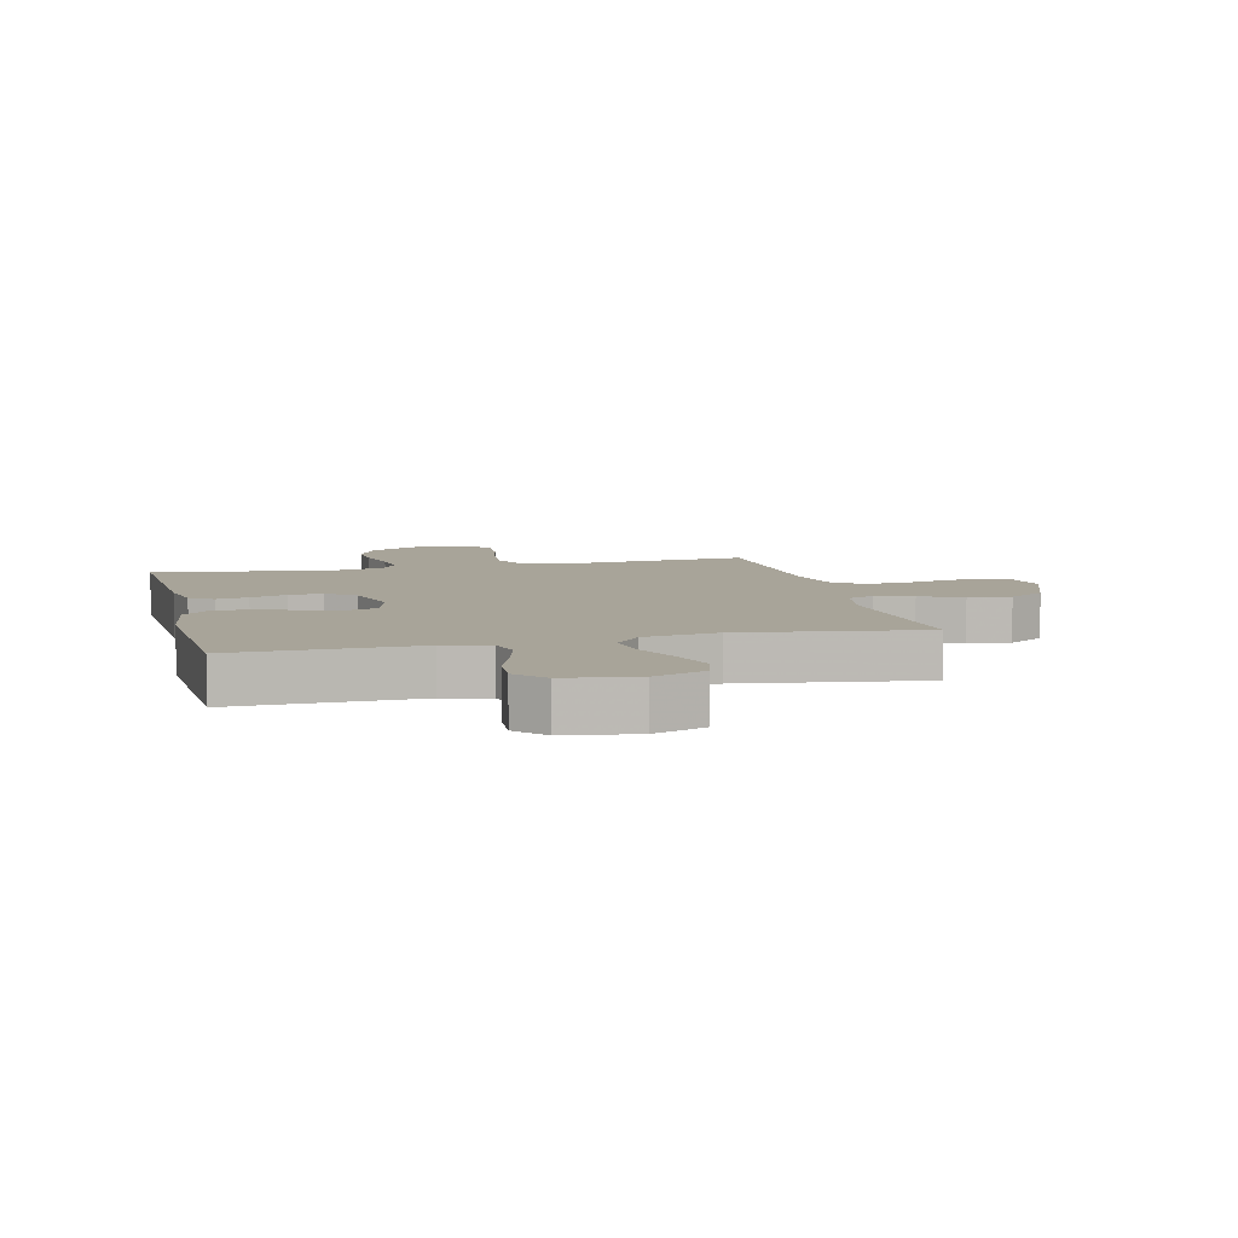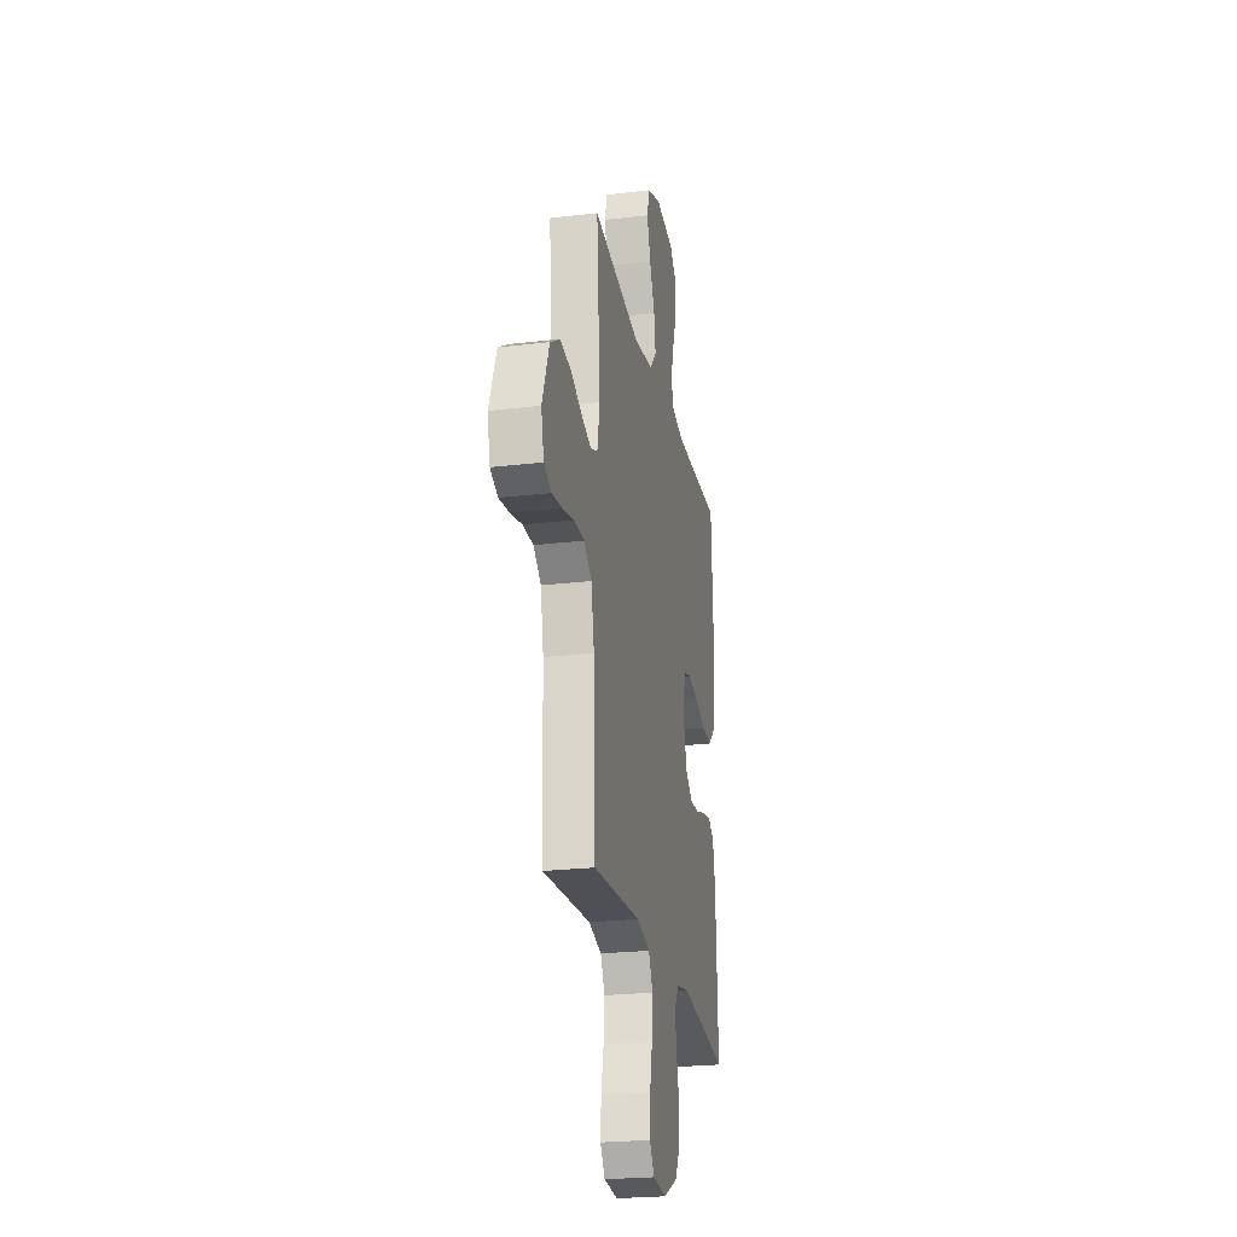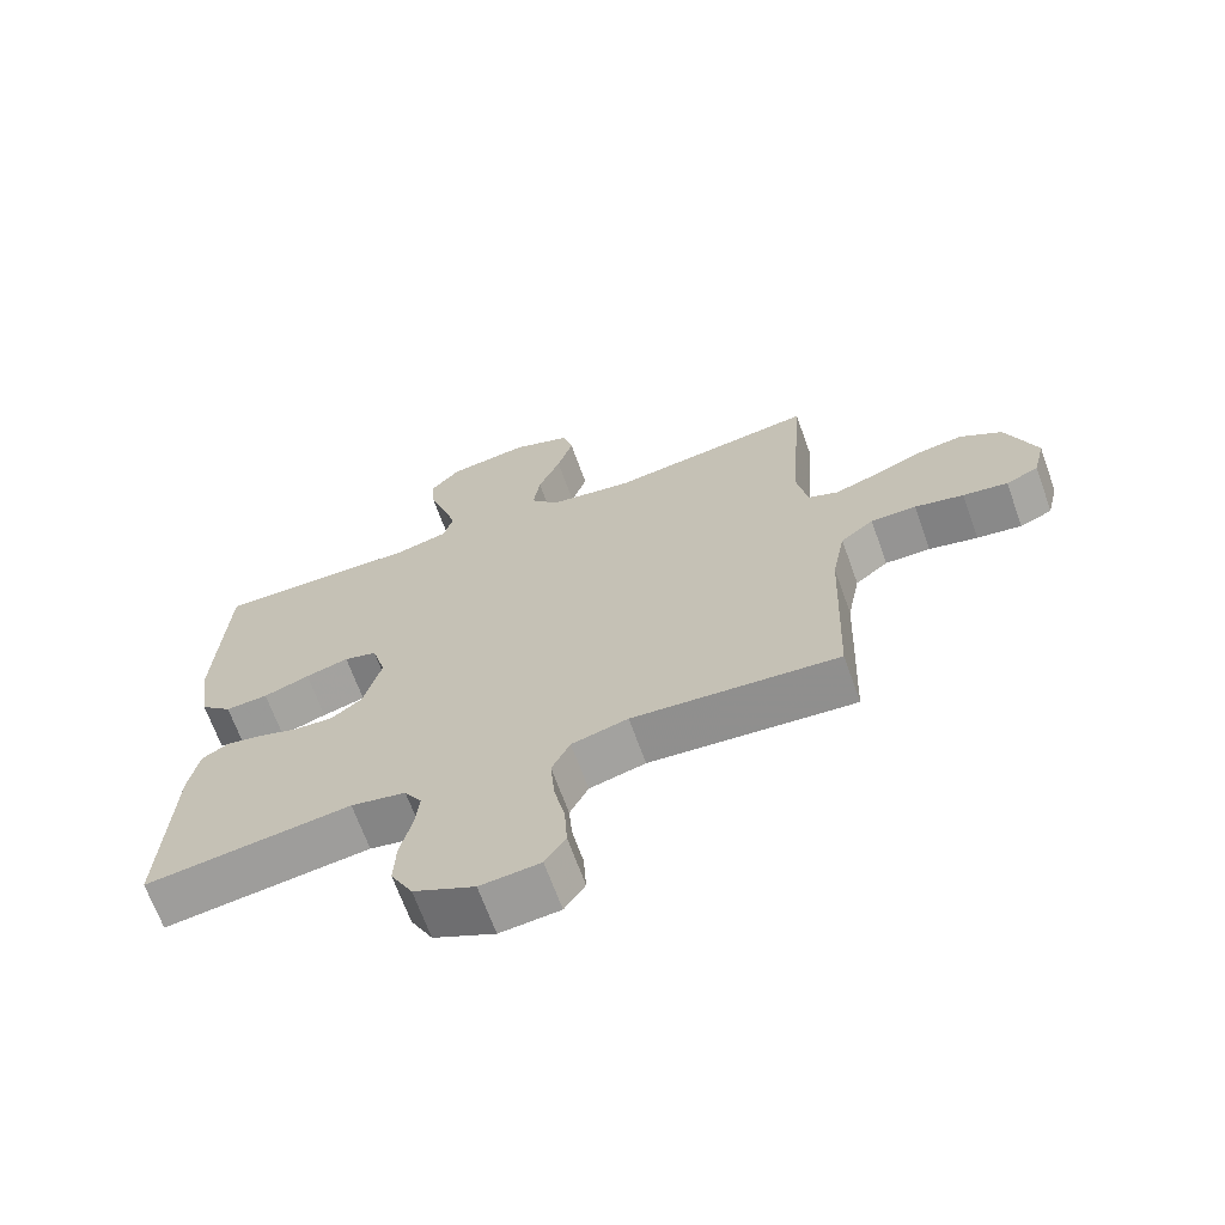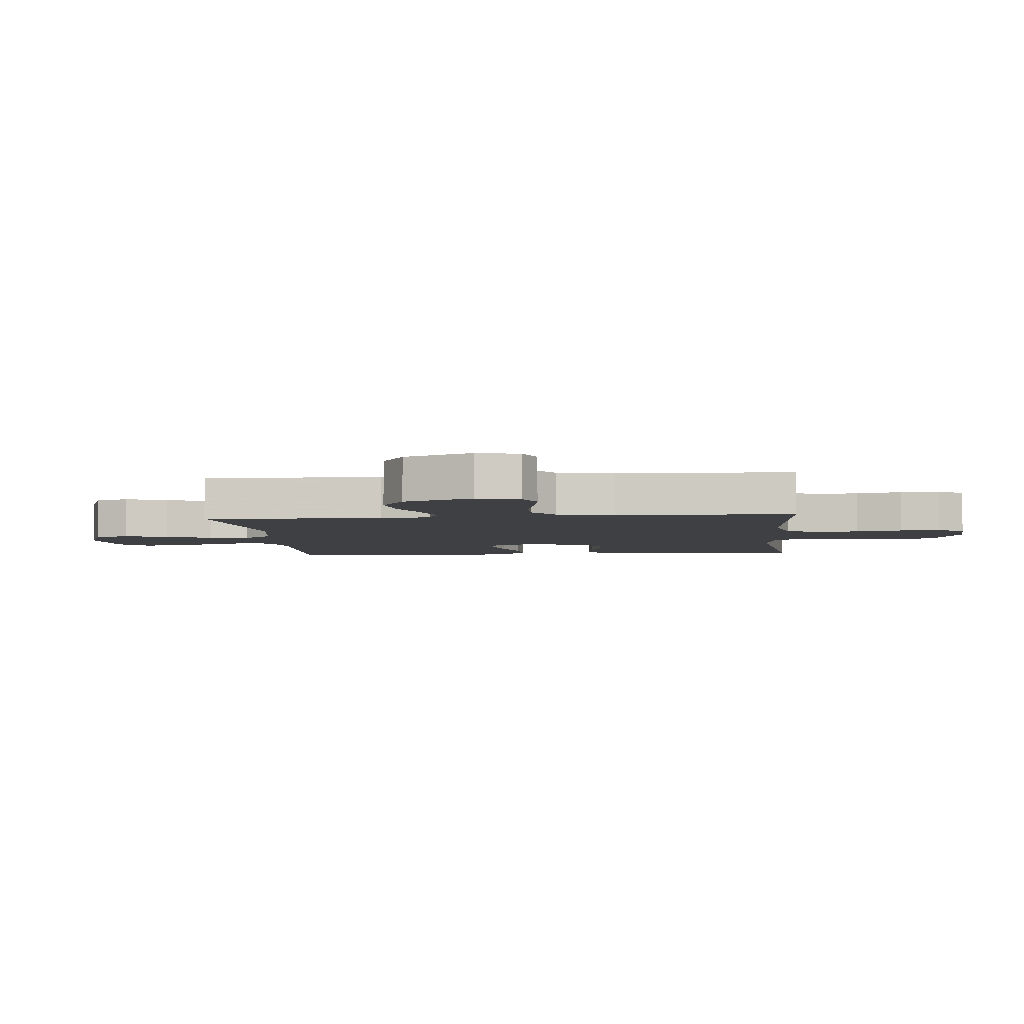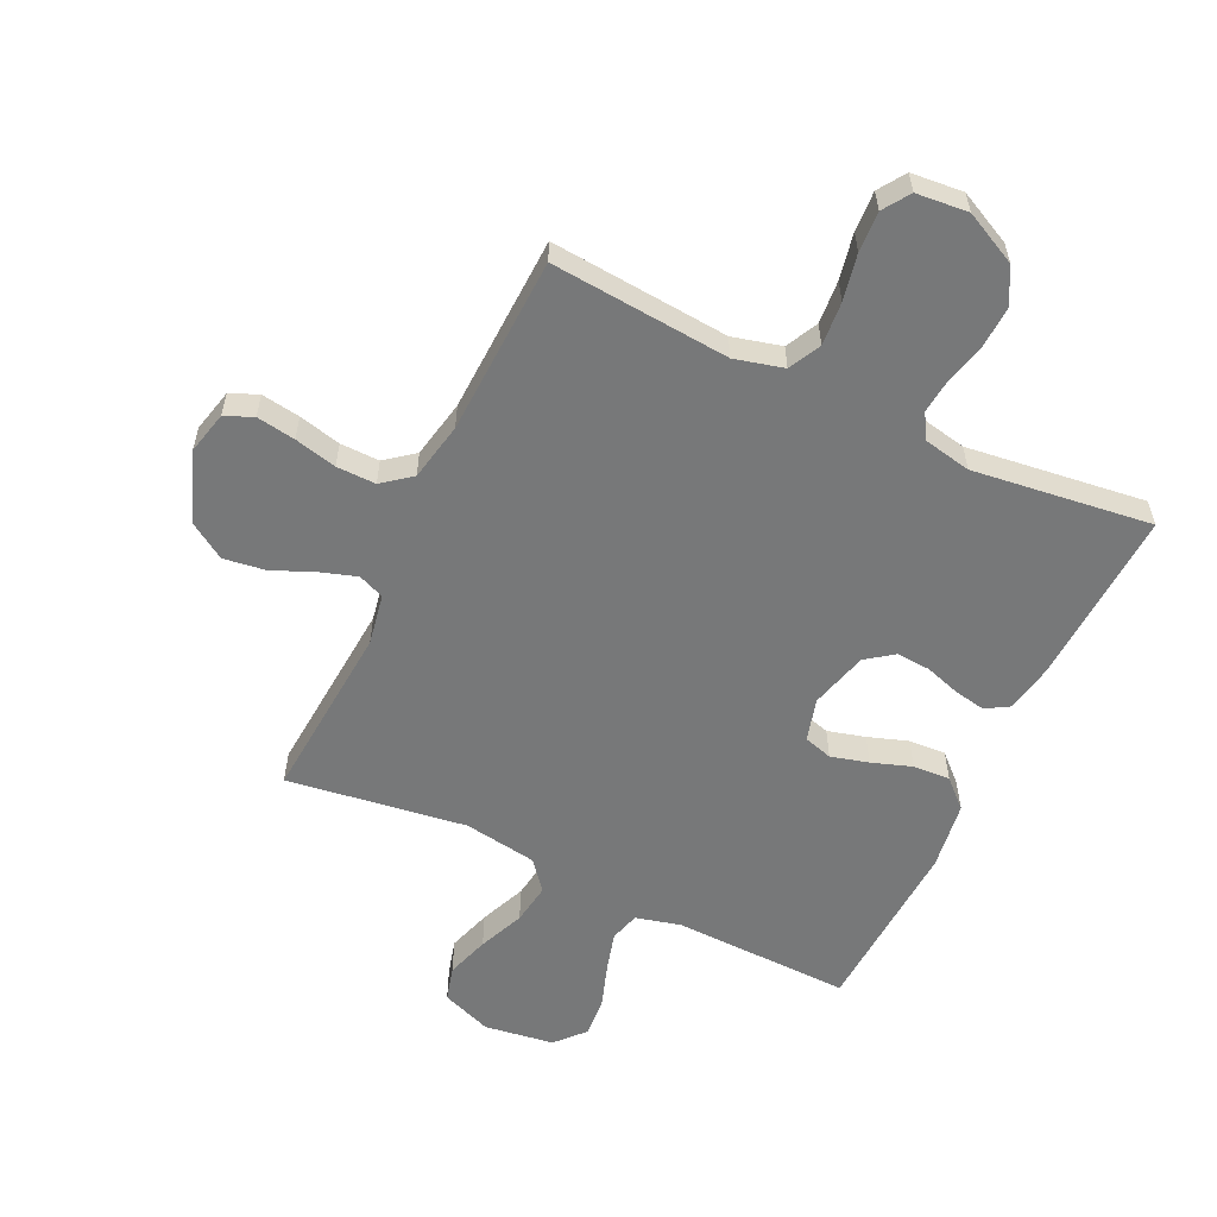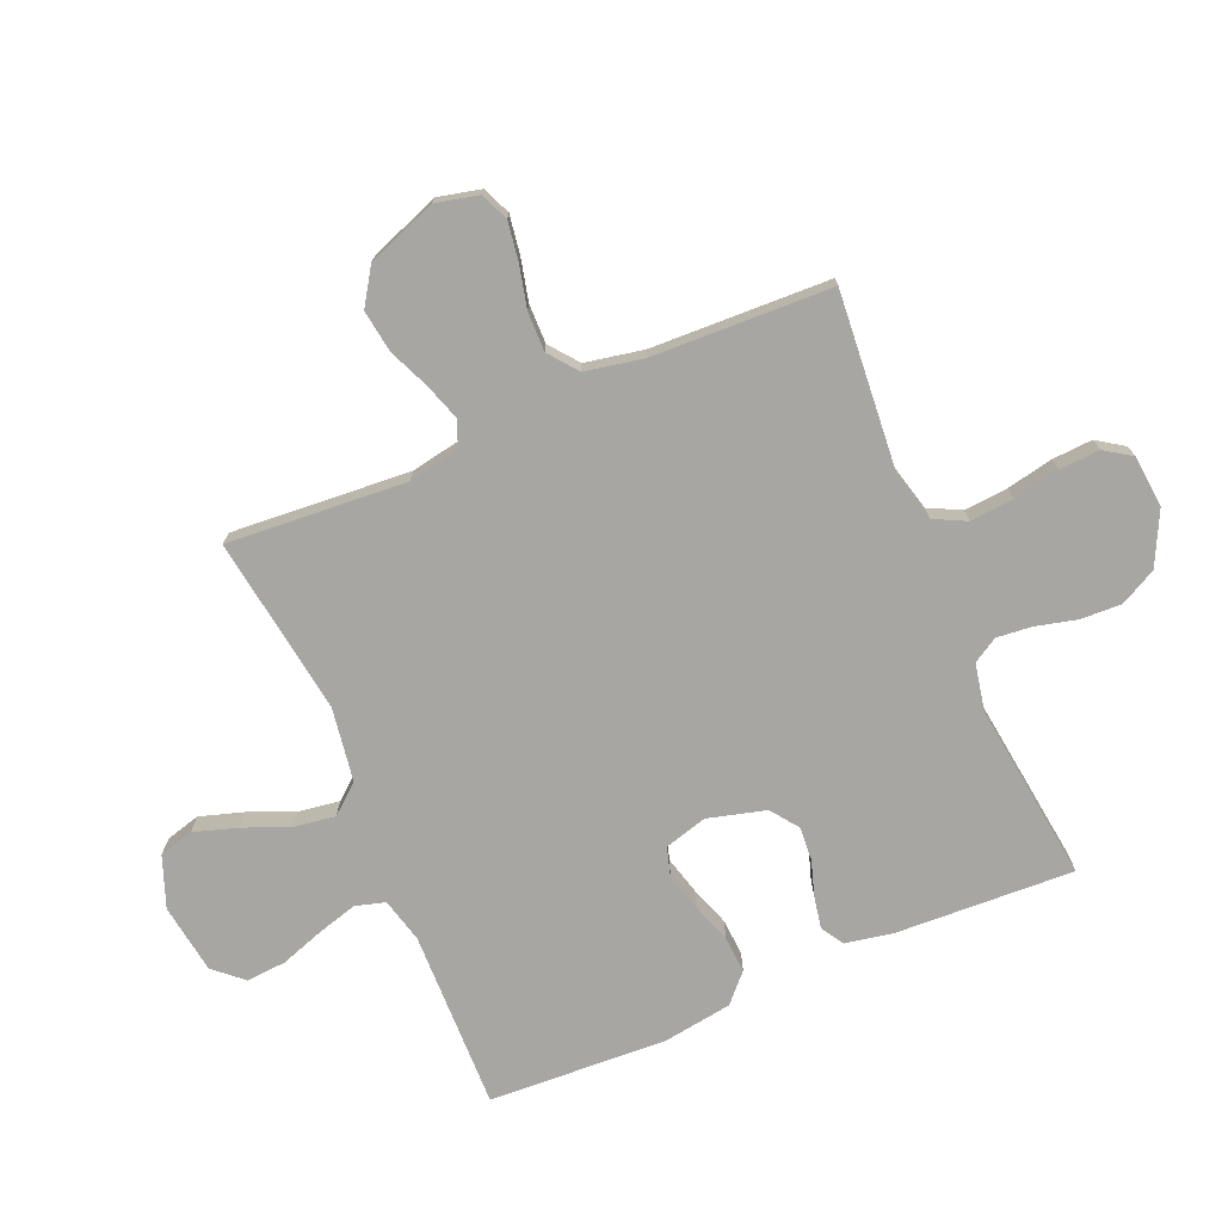
<metadata>
{"format":"obj","ext":"obj","renderer":"f3d","projection":"perspective","resolution":1024,"background":"white","views":[{"elev":7.1,"azim":-13.7,"up":"+Y"},{"elev":-24.1,"azim":101.2,"up":"+Z"},{"elev":-67.6,"azim":19.8,"up":"+Z"},{"elev":-4.7,"azim":95.4,"up":"+Y"},{"elev":-57.4,"azim":154.5,"up":"+Y"},{"elev":-74.0,"azim":113.1,"up":"+Y"}]}
</metadata>
<code>
v -0.5 0.07 0.5
v -0.2 0.07 0.493
v -0.125 0.07 0.512
v -0.111 0.07 0.562
v -0.13 0.07 0.629
v -0.155 0.07 0.702
v -0.16 0.07 0.769
v -0.117 0.07 0.817
v 0 0.07 0.834
v 0.085 0.07 0.802
v 0.101 0.07 0.744
v 0.078 0.07 0.671
v 0.046 0.07 0.594
v 0.036 0.07 0.525
v 0.077 0.07 0.476
v 0.2 0.07 0.457
v 0.5 0.07 0.5
v 0.478 0.07 0.2
v 0.494 0.07 0.114
v 0.538 0.07 0.096
v 0.599 0.07 0.116
v 0.669 0.07 0.146
v 0.739 0.07 0.156
v 0.8 0.07 0.117
v 0.844 0.07 0
v 0.827 0.07 -0.072
v 0.78 0.07 -0.092
v 0.715 0.07 -0.082
v 0.644 0.07 -0.065
v 0.578 0.07 -0.064
v 0.53 0.07 -0.102
v 0.511 0.07 -0.2
v 0.5 0.07 -0.5
v 0.2 0.07 -0.475
v 0.118 0.07 -0.496
v 0.091 0.07 -0.55
v 0.097 0.07 -0.623
v 0.113 0.07 -0.701
v 0.117 0.07 -0.769
v 0.087 0.07 -0.814
v 0 0.07 -0.822
v -0.089 0.07 -0.778
v -0.121 0.07 -0.717
v -0.118 0.07 -0.648
v -0.101 0.07 -0.579
v -0.095 0.07 -0.52
v -0.12 0.07 -0.478
v -0.2 0.07 -0.462
v -0.5 0.07 -0.5
v -0.486 0.07 -0.2
v -0.471 0.07 -0.121
v -0.433 0.07 -0.098
v -0.38 0.07 -0.108
v -0.321 0.07 -0.127
v -0.264 0.07 -0.131
v -0.218 0.07 -0.097
v -0.192 0.07 0
v -0.212 0.07 0.072
v -0.26 0.07 0.086
v -0.323 0.07 0.069
v -0.39 0.07 0.046
v -0.452 0.07 0.042
v -0.498 0.07 0.085
v -0.515 0.07 0.2
v -0.5 0 0.5
v -0.2 0 0.493
v -0.125 0 0.512
v -0.111 0 0.562
v -0.13 0 0.629
v -0.155 0 0.702
v -0.16 0 0.769
v -0.117 0 0.817
v 0 0 0.834
v 0.085 0 0.802
v 0.101 0 0.744
v 0.078 0 0.671
v 0.046 0 0.594
v 0.036 0 0.525
v 0.077 0 0.476
v 0.2 0 0.457
v 0.5 0 0.5
v 0.478 0 0.2
v 0.494 0 0.114
v 0.538 0 0.096
v 0.599 0 0.116
v 0.669 0 0.146
v 0.739 0 0.156
v 0.8 0 0.117
v 0.844 0 0
v 0.827 0 -0.072
v 0.78 0 -0.092
v 0.715 0 -0.082
v 0.644 0 -0.065
v 0.578 0 -0.064
v 0.53 0 -0.102
v 0.511 0 -0.2
v 0.5 0 -0.5
v 0.2 0 -0.475
v 0.118 0 -0.496
v 0.091 0 -0.55
v 0.097 0 -0.623
v 0.113 0 -0.701
v 0.117 0 -0.769
v 0.087 0 -0.814
v 0 0 -0.822
v -0.089 0 -0.778
v -0.121 0 -0.717
v -0.118 0 -0.648
v -0.101 0 -0.579
v -0.095 0 -0.52
v -0.12 0 -0.478
v -0.2 0 -0.462
v -0.5 0 -0.5
v -0.486 0 -0.2
v -0.471 0 -0.121
v -0.433 0 -0.098
v -0.38 0 -0.108
v -0.321 0 -0.127
v -0.264 0 -0.131
v -0.218 0 -0.097
v -0.192 0 0
v -0.212 0 0.072
v -0.26 0 0.086
v -0.323 0 0.069
v -0.39 0 0.046
v -0.452 0 0.042
v -0.498 0 0.085
v -0.515 0 0.2
f 64 1 2
f 63 64 2
f 62 63 2
f 61 62 2
f 60 61 2
f 59 60 2 3
f 58 59 3
f 57 58 3 4
f 52 53 54
f 51 52 54
f 50 51 54
f 49 50 54
f 48 49 54
f 47 48 54 55
f 46 47 55 56
f 43 44 45
f 42 43 45
f 41 42 45
f 40 41 45
f 39 40 45
f 38 39 45
f 37 38 45
f 36 37 45 46
f 46 56 57
f 36 46 57
f 35 36 57
f 32 33 34
f 35 57 4
f 34 35 4
f 32 34 4
f 31 32 4
f 27 28 29
f 26 27 29
f 25 26 29
f 24 25 29
f 23 24 29
f 22 23 29
f 21 22 29
f 20 21 29 30
f 16 17 18
f 15 16 18 19
f 11 12 13
f 10 11 13
f 9 10 13
f 8 9 13
f 7 8 13
f 6 7 13
f 5 6 13
f 5 13 14
f 4 5 14 15
f 19 20 30 31
f 4 15 19 31
f 66 65 128
f 66 128 127
f 66 127 126
f 66 126 125
f 66 125 124
f 67 66 124 123
f 67 123 122
f 68 67 122 121
f 118 117 116
f 118 116 115
f 118 115 114
f 118 114 113
f 118 113 112
f 119 118 112 111
f 120 119 111 110
f 109 108 107
f 109 107 106
f 109 106 105
f 109 105 104
f 109 104 103
f 109 103 102
f 109 102 101
f 110 109 101 100
f 121 120 110
f 121 110 100
f 121 100 99
f 98 97 96
f 68 121 99
f 68 99 98
f 68 98 96
f 68 96 95
f 93 92 91
f 93 91 90
f 93 90 89
f 93 89 88
f 93 88 87
f 93 87 86
f 93 86 85
f 94 93 85 84
f 82 81 80
f 83 82 80 79
f 77 76 75
f 77 75 74
f 77 74 73
f 77 73 72
f 77 72 71
f 77 71 70
f 77 70 69
f 78 77 69
f 79 78 69 68
f 95 94 84 83
f 95 83 79 68
f 1 65 66 2
f 2 66 67 3
f 3 67 68 4
f 4 68 69 5
f 5 69 70 6
f 6 70 71 7
f 7 71 72 8
f 8 72 73 9
f 9 73 74 10
f 10 74 75 11
f 11 75 76 12
f 12 76 77 13
f 13 77 78 14
f 14 78 79 15
f 15 79 80 16
f 16 80 81 17
f 17 81 82 18
f 18 82 83 19
f 19 83 84 20
f 20 84 85 21
f 21 85 86 22
f 22 86 87 23
f 23 87 88 24
f 24 88 89 25
f 25 89 90 26
f 26 90 91 27
f 27 91 92 28
f 28 92 93 29
f 29 93 94 30
f 30 94 95 31
f 31 95 96 32
f 32 96 97 33
f 33 97 98 34
f 34 98 99 35
f 35 99 100 36
f 36 100 101 37
f 37 101 102 38
f 38 102 103 39
f 39 103 104 40
f 40 104 105 41
f 41 105 106 42
f 42 106 107 43
f 43 107 108 44
f 44 108 109 45
f 45 109 110 46
f 46 110 111 47
f 47 111 112 48
f 48 112 113 49
f 49 113 114 50
f 50 114 115 51
f 51 115 116 52
f 52 116 117 53
f 53 117 118 54
f 54 118 119 55
f 55 119 120 56
f 56 120 121 57
f 57 121 122 58
f 58 122 123 59
f 59 123 124 60
f 60 124 125 61
f 61 125 126 62
f 62 126 127 63
f 63 127 128 64
f 64 128 65 1

</code>
